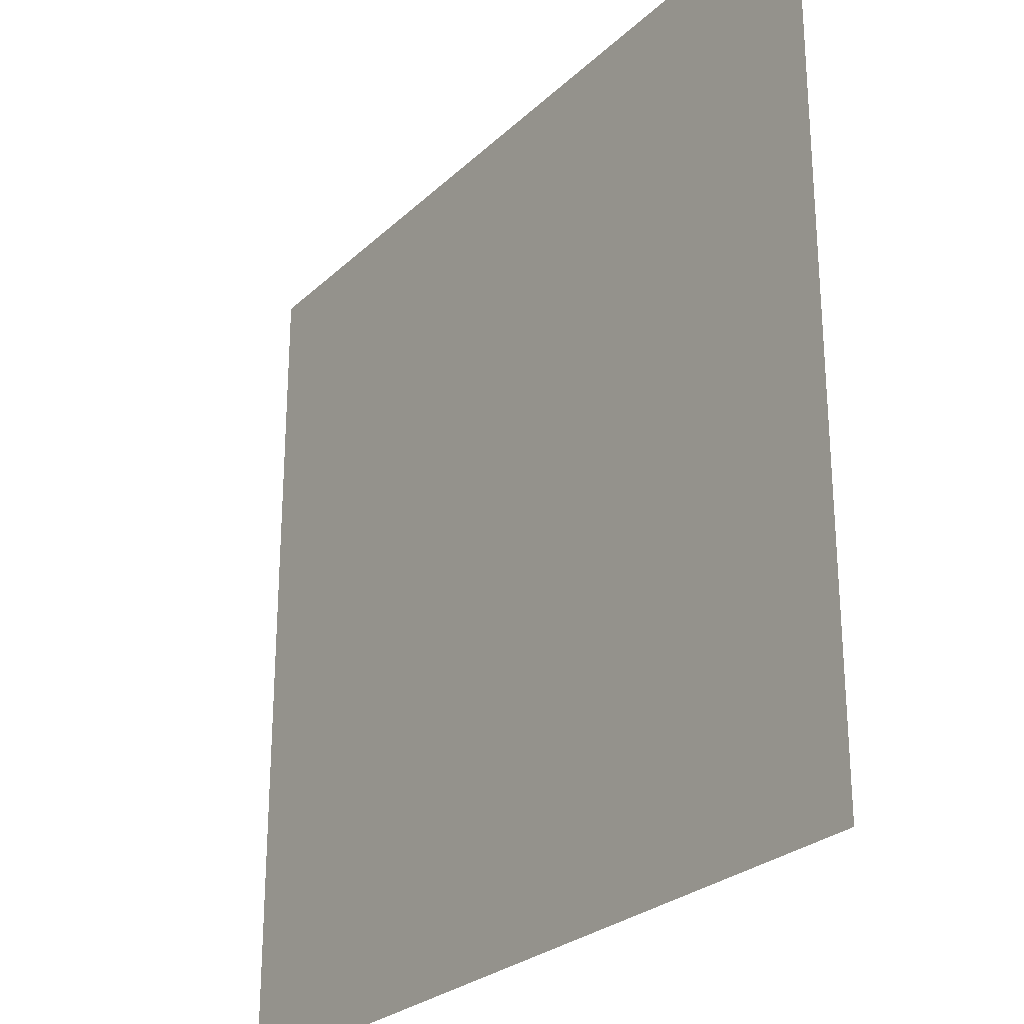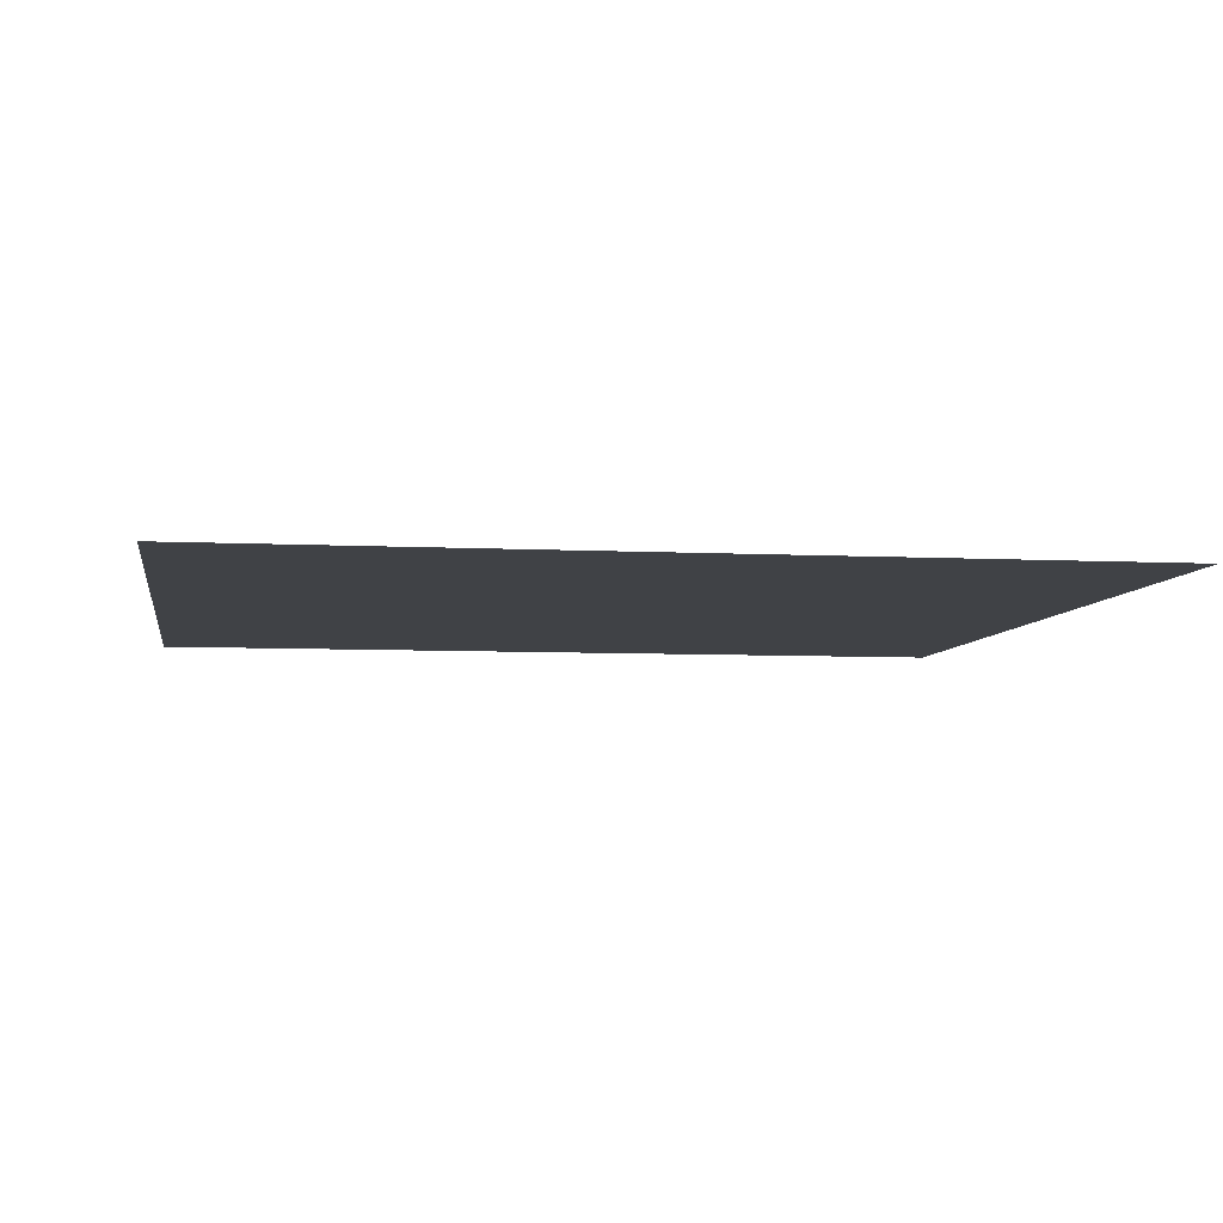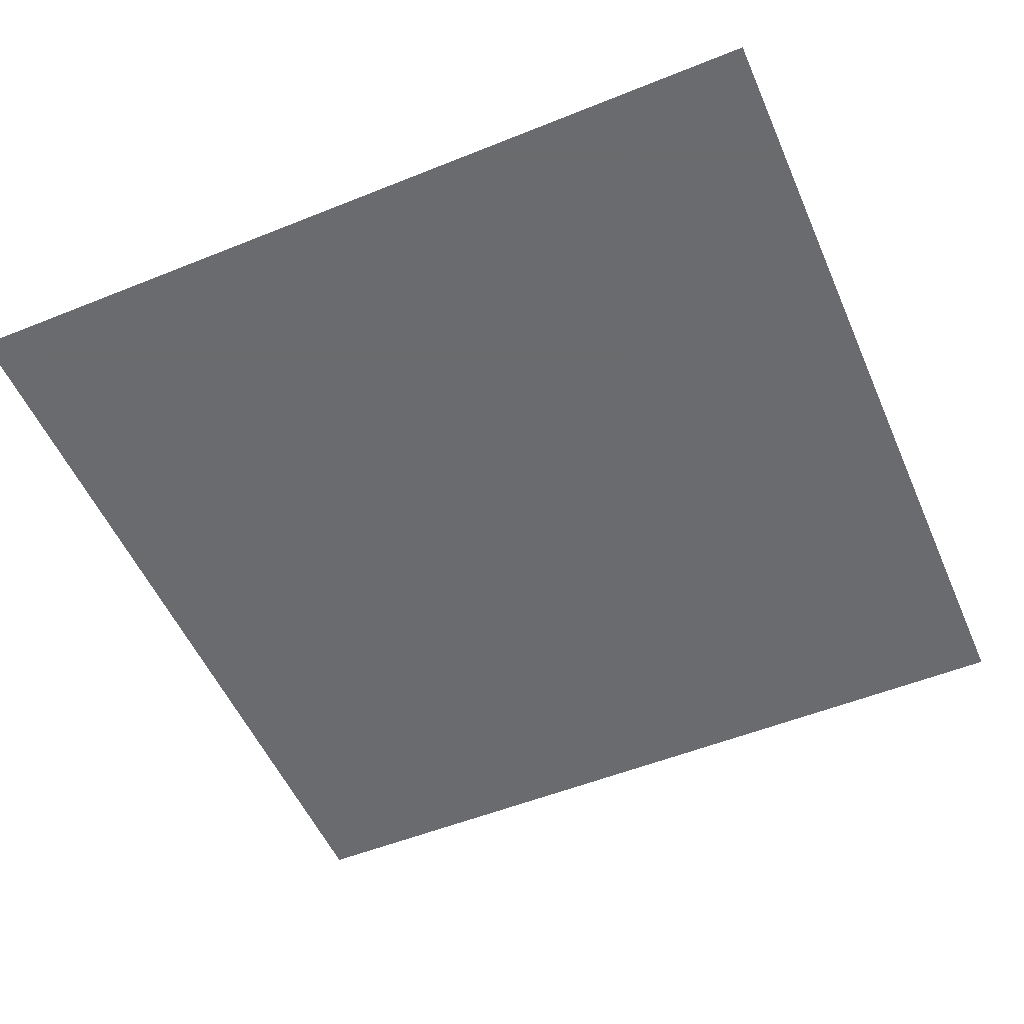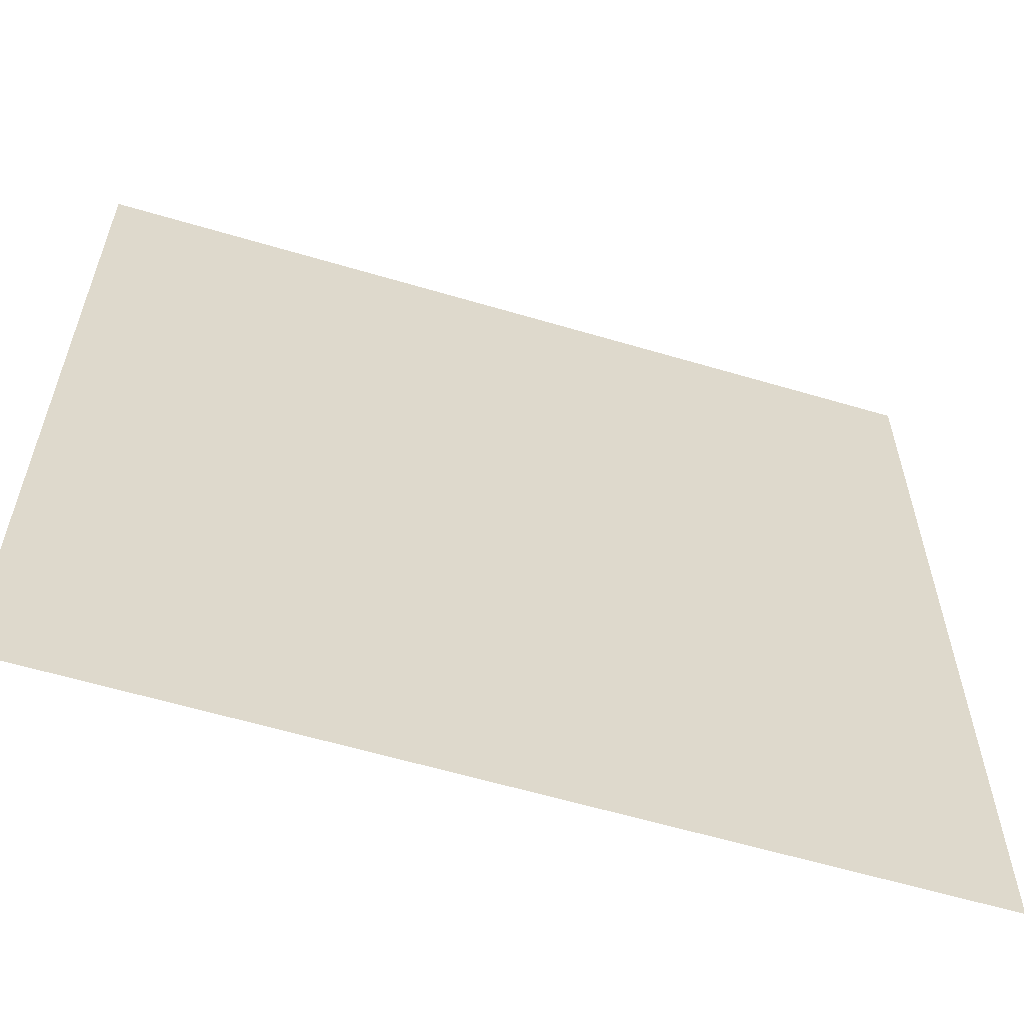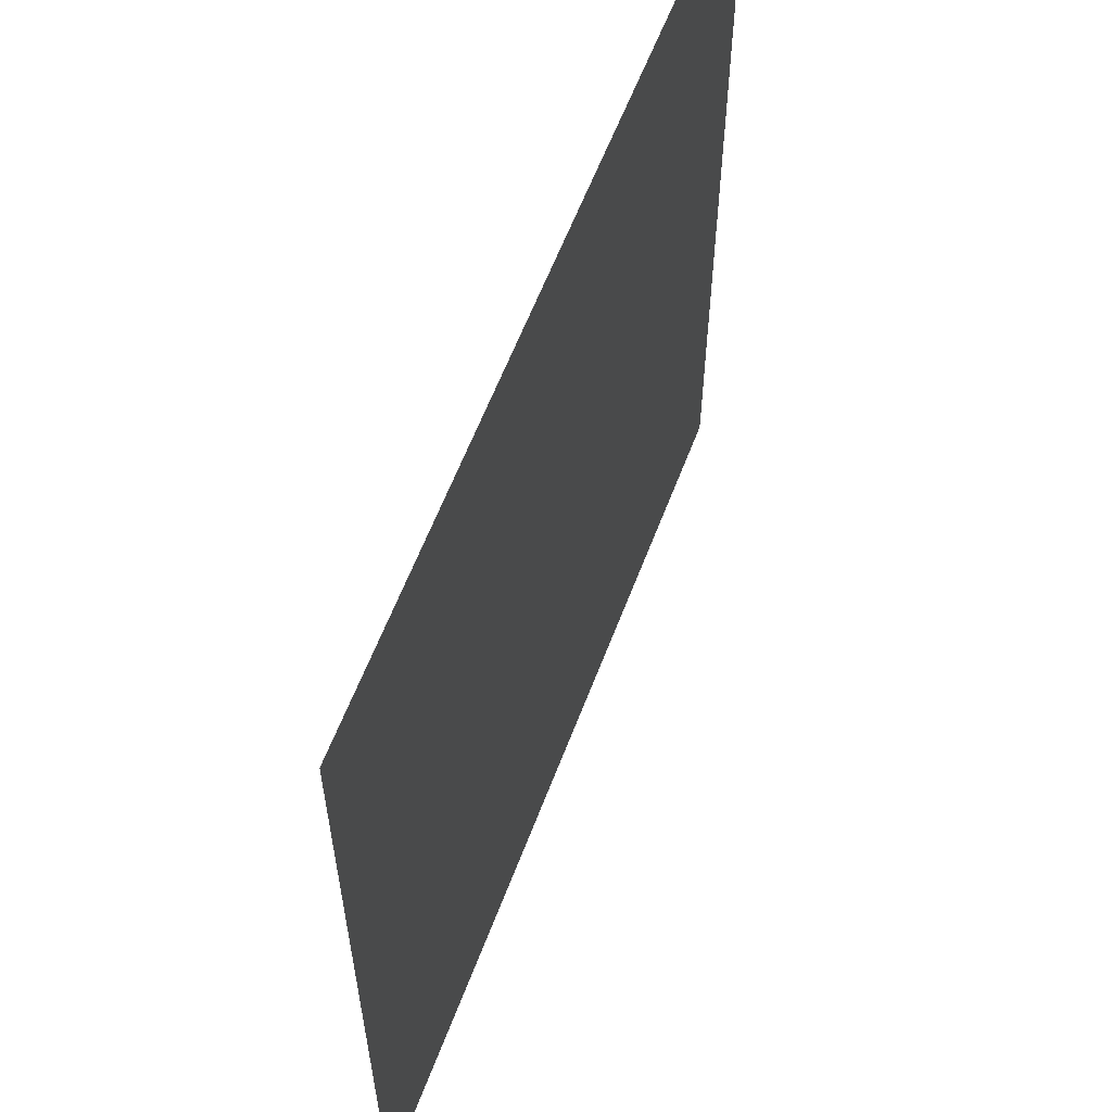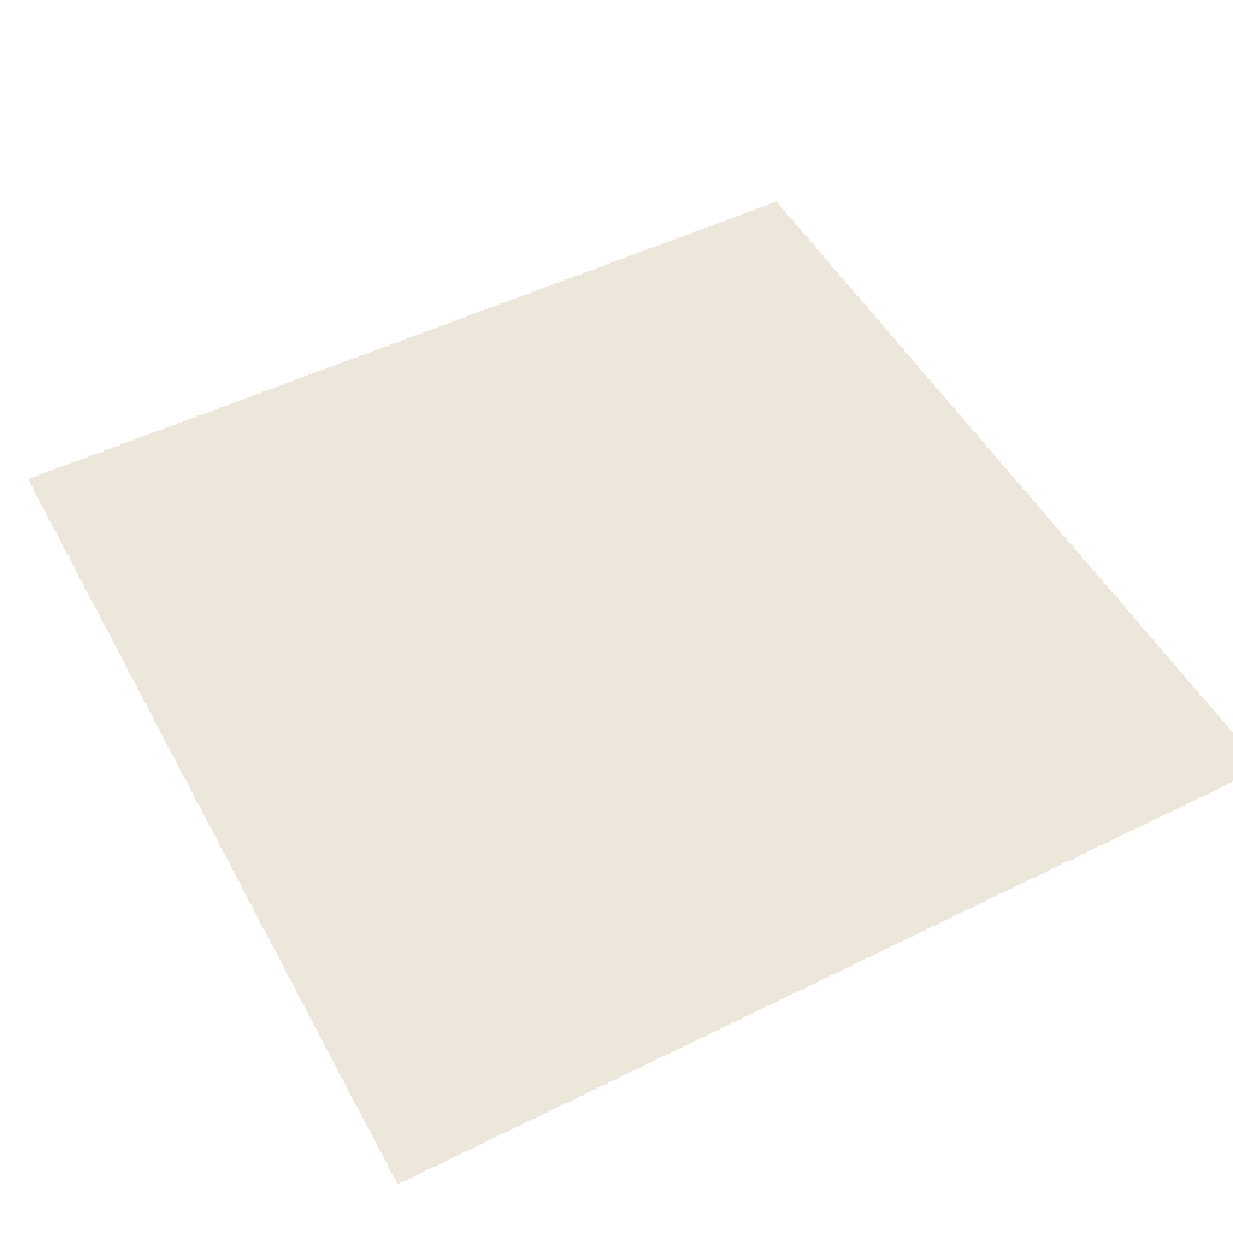
<metadata>
{"format":"obj","ext":"obj","renderer":"f3d","projection":"perspective","resolution":1024,"background":"white","views":[{"elev":-26.5,"azim":-125.2,"up":"+Y"},{"elev":-6.2,"azim":171.1,"up":"+Z"},{"elev":-53.3,"azim":-156.7,"up":"+Z"},{"elev":-60.2,"azim":163.1,"up":"+Y"},{"elev":60.3,"azim":-69.3,"up":"+Y"},{"elev":51.1,"azim":151.7,"up":"+Z"}]}
</metadata>
<code>
v -1 -1 0
v 1 1 0
v -1 1 0
v 1 -1 0
f 1 4 2
f 1 2 3

</code>
